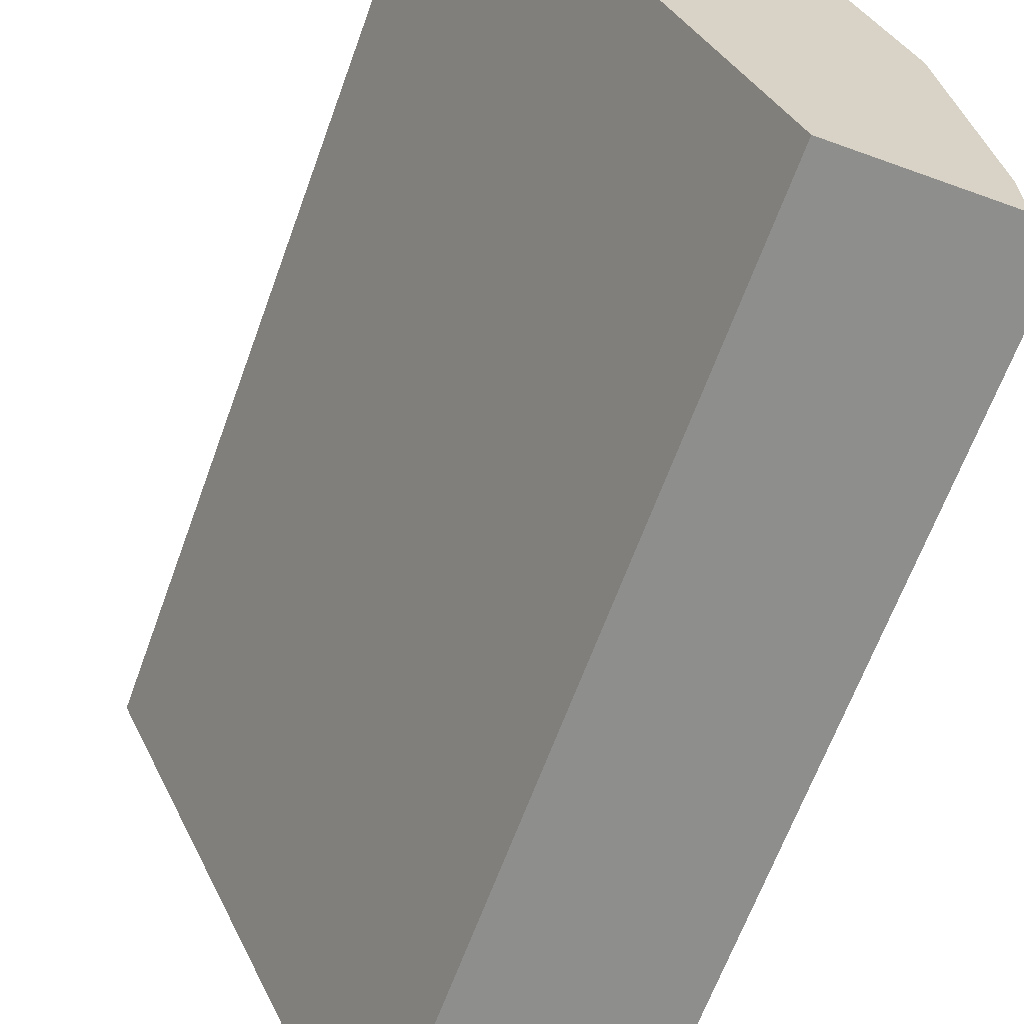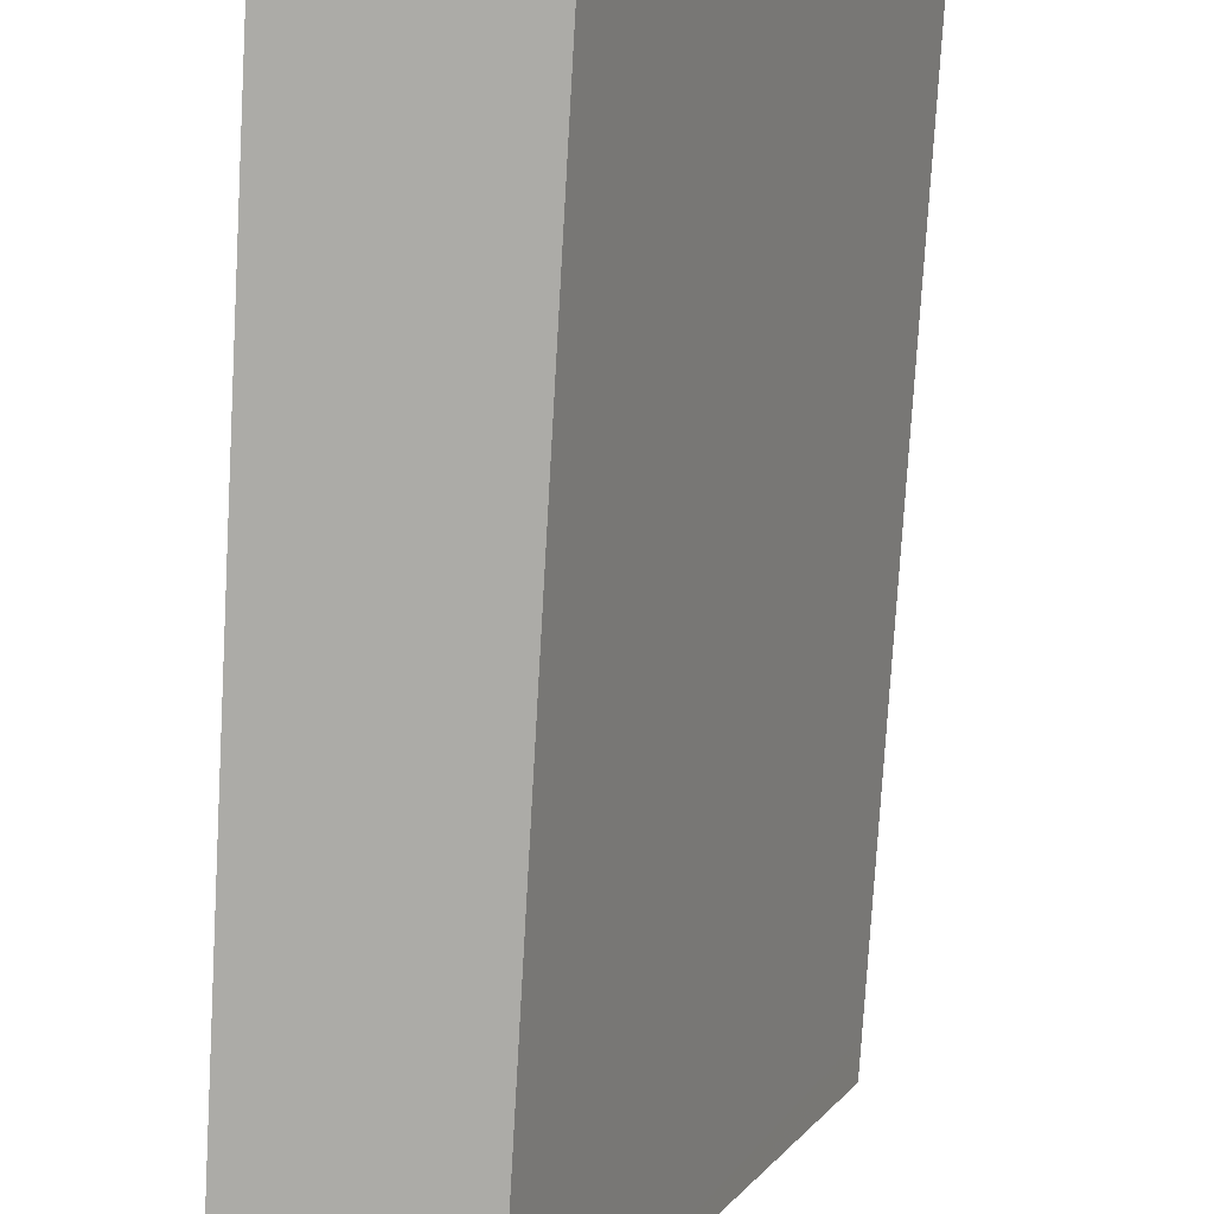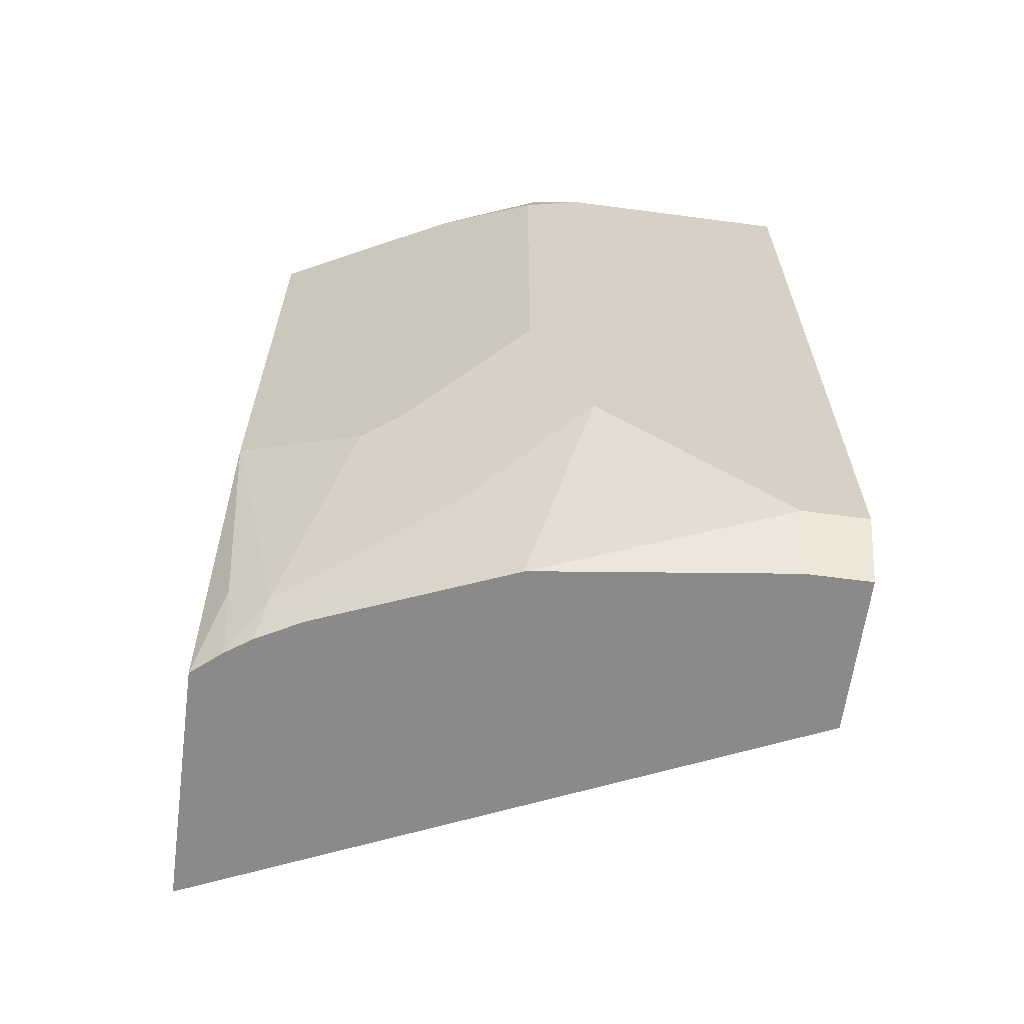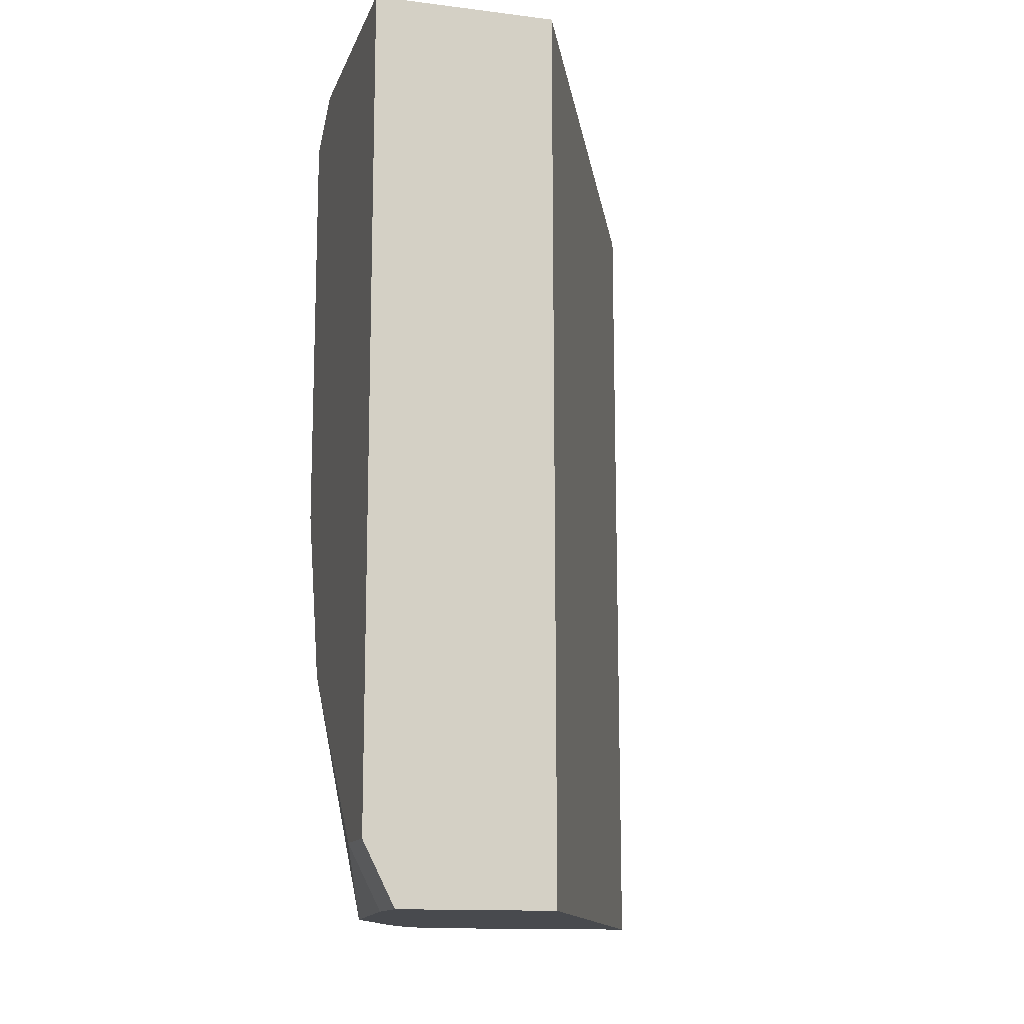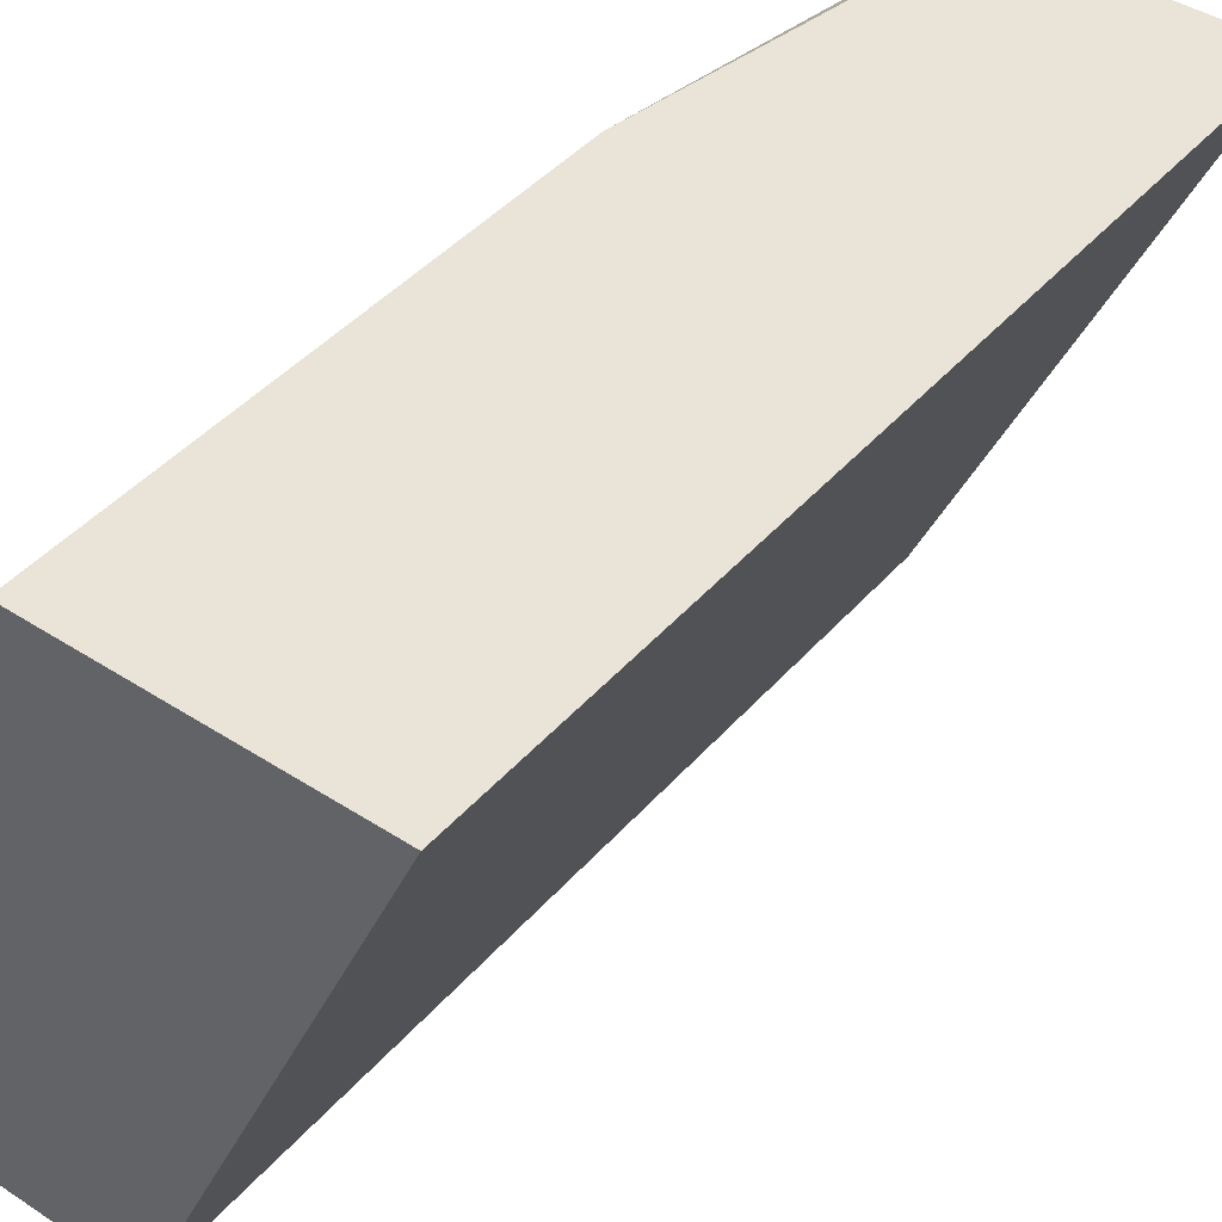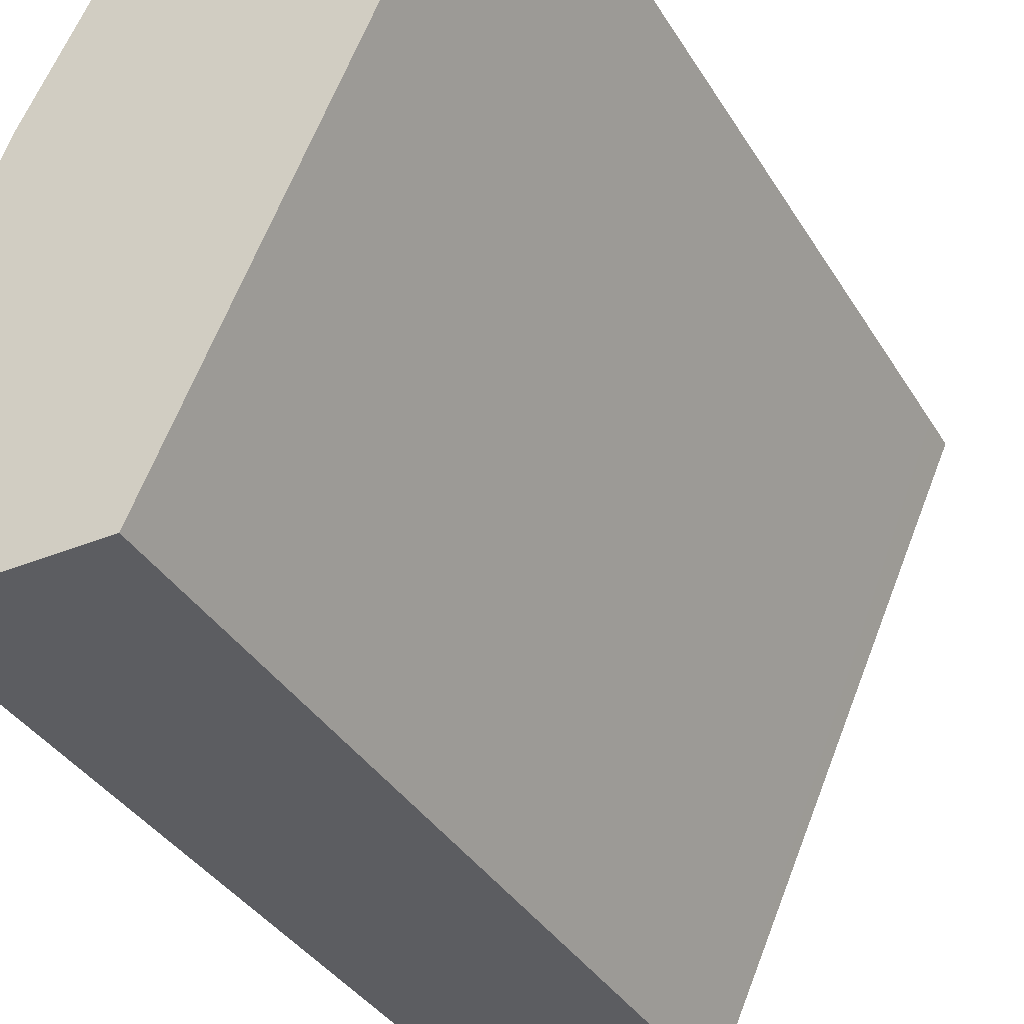
<metadata>
{"format":"obj","ext":"obj","renderer":"f3d","projection":"perspective","resolution":1024,"background":"white","views":[{"elev":-64.8,"azim":-20.0,"up":"+Z"},{"elev":-76.2,"azim":176.6,"up":"+Z"},{"elev":-63.6,"azim":82.4,"up":"+Y"},{"elev":-13.2,"azim":164.2,"up":"+Y"},{"elev":43.3,"azim":-142.5,"up":"+Z"},{"elev":-36.8,"azim":-152.2,"up":"+Z"}]}
</metadata>
<code>
v 0.3335 0.263 0.3343
v 0.5043 0.263 0.3342
v 0.3322 0.263 0.3343
v 0.5043 0.231 0.3343
v 0.505 0.263 0.3329
v 0.4821 0.263 -0.001665
v 0.3313 -0.2194 0.3343
v 0.5043 -0.04448 0.3343
v 0.5854 0.241 0.1722
v 0.5227 0.263 0.2975
v 0.505 -0.04591 0.3329
v 0.5854 0.263 -0.001665
v 0.4813 -0.2419 -0.001665
v 0.3313 -0.2419 0.3343
v 0.4699 -0.2419 0.3343
v 0.4935 -0.1951 0.3214
v 0.5854 0.263 0.1378
v 0.581 0.263 0.1678
v 0.5571 0.263 0.2286
v 0.5385 0.263 0.2659
v 0.5854 5.58e-06 0.1722
v 0.505 -0.2181 0.2984
v 0.5395 -0.08031 0.264
v 0.5854 -0.2066 -0.001665
v 0.5677 -0.2419 -0.001665
v 0.4841 -0.2419 0.3174
v 0.5509 -0.06884 0.241
v 0.5854 -0.1033 0.1378
v 0.4941 -0.2419 0.303
v 0.5075 -0.2419 0.2784
v 0.5501 -0.2419 0.1738
v 0.5508 -0.2419 0.1722
v 0.5395 -0.1836 0.2295
v 0.5854 -0.2066 0.03444
v 0.5733 -0.2307 -0.001665
v 0.5677 -0.2419 0.03444
v 0.5509 -0.1721 0.2066
v 0.5509 -0.241 0.1722
v 0.5509 -0.2419 0.1713
f 13 29 26
f 15 26 16
f 13 15 14
f 13 26 15
f 16 26 22
f 13 30 29
f 13 25 36
f 13 32 31
f 13 39 32
f 13 36 39
f 11 23 21
f 11 22 23
f 21 27 28
f 11 16 22
f 13 31 30
f 22 26 29
f 28 39 34
f 22 30 31
f 9 12 17
f 34 36 35
f 34 39 36
f 32 37 33
f 32 38 37
f 28 32 39
f 28 38 32
f 22 29 30
f 28 37 38
f 25 35 36
f 24 34 35
f 23 37 27
f 23 33 37
f 22 33 23
f 22 32 33
f 22 31 32
f 27 37 28
f 9 24 12
f 21 23 27
f 9 28 34
f 1 4 2
f 1 8 4
f 1 15 8
f 1 14 15
f 1 7 14
f 1 3 7
f 1 6 3
f 1 17 12
f 1 18 17
f 1 19 18
f 1 20 19
f 1 10 20
f 1 5 10
f 1 2 5
f 9 34 24
f 2 4 5
f 3 6 7
f 1 12 6
f 4 11 5
f 9 21 28
f 4 8 11
f 9 20 10
f 9 19 20
f 9 18 19
f 8 16 11
f 8 15 16
f 7 13 14
f 9 17 18
f 6 13 7
f 6 25 13
f 6 35 25
f 6 24 35
f 6 12 24
f 5 21 9
f 5 11 21
f 5 9 10

</code>
